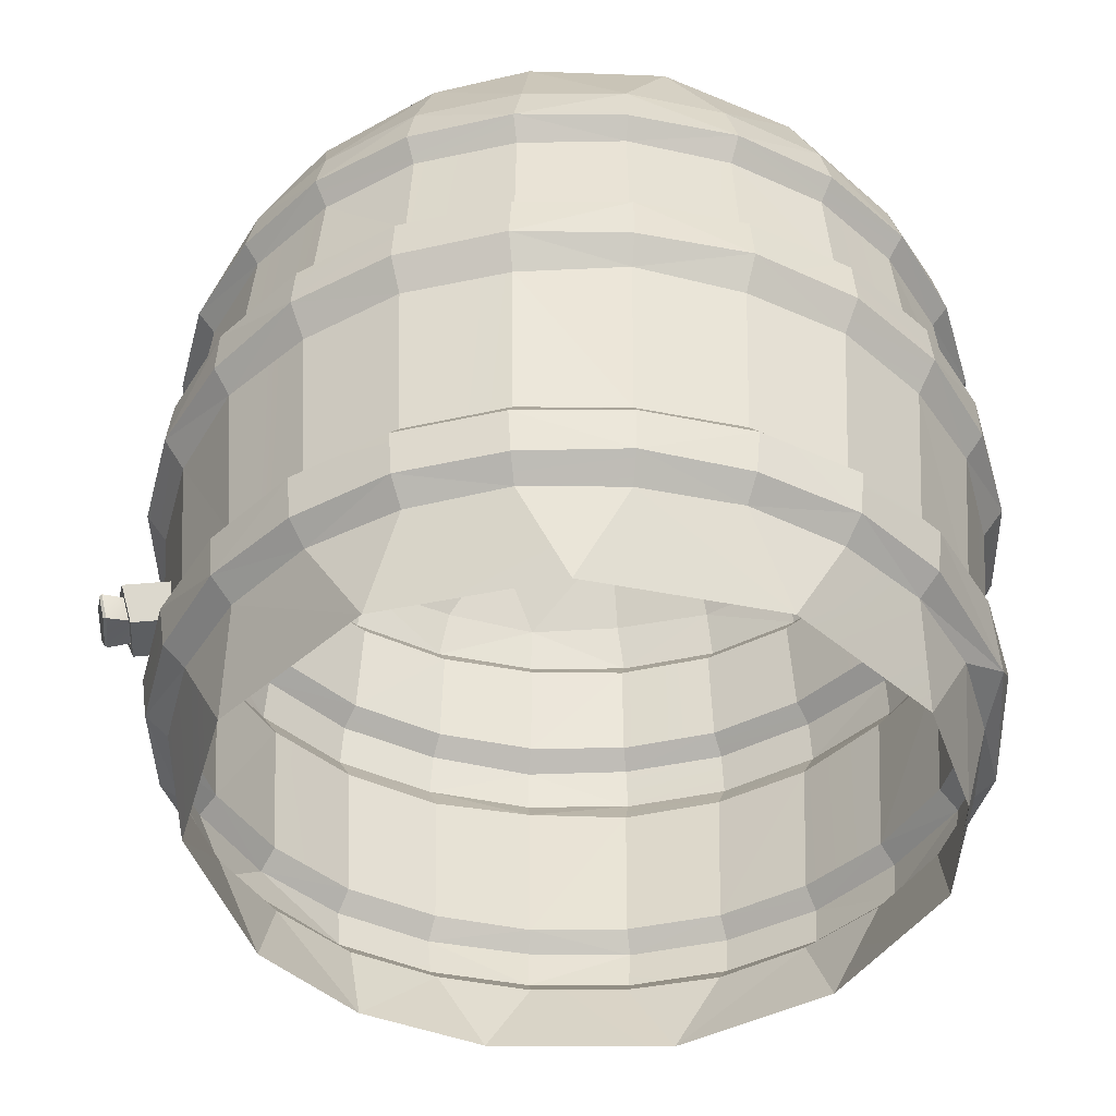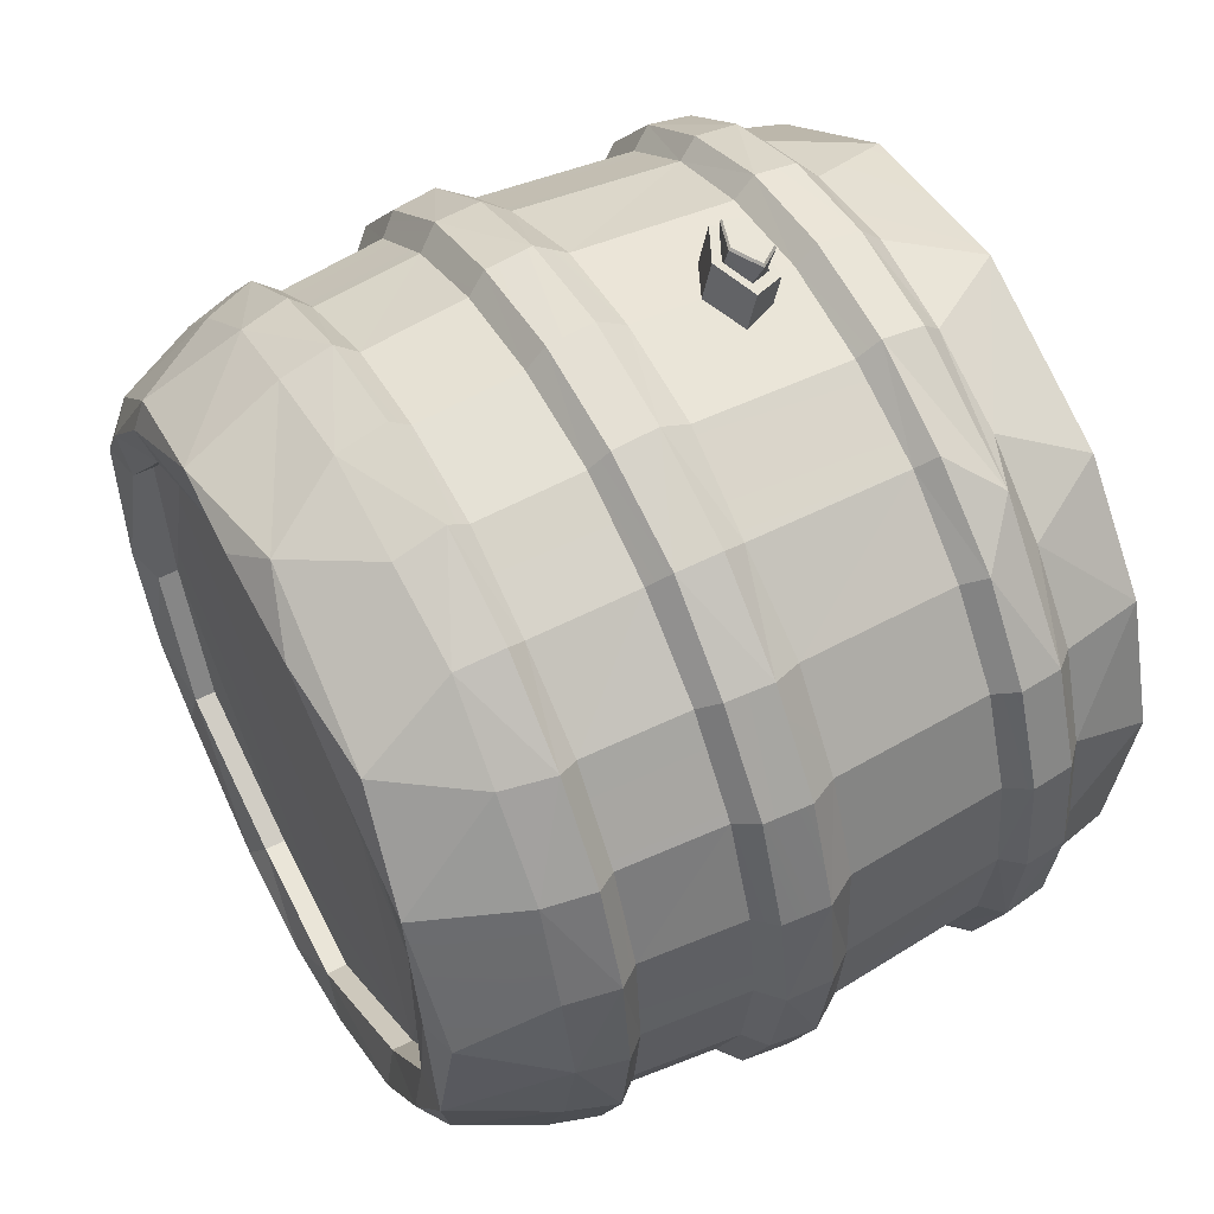
<metadata>
{"format":"obj","ext":"obj","renderer":"f3d","projection":"perspective","resolution":1024,"background":"white","views":[{"elev":-42.5,"azim":83.1,"up":"+Y"},{"elev":55.0,"azim":-118.4,"up":"+Z"}]}
</metadata>
<code>
o Barrel_01_Cylinder.003
v 11.8 2.524 11.69
v 11.47 2.486 11.6
v 11.56 0.642 9.717
v 11.31 0.6439 9.901
v 11.84 0.6439 9.596
v 11.54 0.8983 9.687
v 11.28 0.9014 9.878
v 11.83 0.9014 9.563
v 11.26 1.389 9.848
v 11.82 1.389 9.523
v 11.52 1.68 9.661
v 11.26 1.683 9.856
v 11.82 1.679 9.534
v 10.97 0.642 10.73
v 11.01 0.6439 11.03
v 11.01 0.6439 10.43
v 10.94 0.8983 10.73
v 10.97 0.9014 11.05
v 10.97 0.9014 10.41
v 10.93 1.389 11.06
v 10.93 1.389 10.4
v 10.91 1.68 10.73
v 10.95 1.683 11.05
v 10.95 1.683 10.41
v 11.51 1.404 11.81
v 11.56 0.642 11.74
v 11.84 0.6439 11.86
v 11.31 0.6439 11.56
v 11.54 0.8983 11.77
v 11.83 0.9014 11.9
v 11.28 0.9014 11.58
v 11.82 1.389 11.94
v 11.26 1.389 11.61
v 11.52 1.68 11.8
v 11.82 1.679 11.93
v 11.26 1.683 11.6
v 12.72 0.642 11.74
v 12.97 0.6439 11.56
v 12.44 0.6439 11.86
v 12.74 0.8983 11.77
v 13 0.9014 11.58
v 12.45 0.9014 11.9
v 13.02 1.389 11.61
v 12.46 1.389 11.94
v 12.76 1.68 11.8
v 13.02 1.679 11.61
v 12.46 1.683 11.93
v 13.31 0.642 10.73
v 13.27 0.6439 10.43
v 13.27 0.6439 11.03
v 13.34 0.8983 10.73
v 13.31 0.9014 10.41
v 13.31 0.9014 11.05
v 13.35 1.389 10.4
v 13.35 1.389 11.06
v 13.37 1.68 10.73
v 13.33 1.683 10.41
v 13.33 1.683 11.05
v 12.72 0.642 9.717
v 12.44 0.6439 9.596
v 12.97 0.6439 9.901
v 12.74 0.8983 9.687
v 12.45 0.9014 9.563
v 13 0.9014 9.878
v 12.46 1.389 9.523
v 13.02 1.389 9.848
v 12.76 1.68 9.661
v 12.46 1.679 9.534
v 13.02 1.679 9.855
v 13.36 2.205 10.73
v 13.32 2.217 11.03
v 13.32 2.217 10.43
v 12.74 2.003 9.686
v 12.45 1.998 9.563
v 13 1.998 9.878
v 13.35 2.003 10.73
v 13.31 1.998 10.41
v 13.31 1.998 11.05
v 12.74 2.003 11.77
v 13 1.998 11.58
v 12.45 1.998 11.9
v 11.54 2.003 11.77
v 11.83 1.998 11.9
v 11.28 1.998 11.58
v 10.93 2.003 10.73
v 10.97 1.998 11.05
v 10.97 1.998 10.41
v 11.54 2.003 9.686
v 11.28 1.998 9.878
v 11.83 1.998 9.563
v 10.92 2.205 10.73
v 10.96 2.217 10.43
v 10.96 2.217 11.03
v 13.39 1.404 10.73
v 11.24 2.064 9.841
v 11.82 2.064 9.51
v 11.51 2.061 9.642
v 10.92 2.064 11.06
v 10.92 2.064 10.4
v 10.88 2.061 10.73
v 11.82 2.064 11.95
v 11.24 2.064 11.62
v 11.51 2.061 11.82
v 13.04 2.064 11.62
v 12.46 2.064 11.95
v 12.77 2.061 11.82
v 13.36 2.064 10.4
v 13.36 2.064 11.06
v 13.4 2.061 10.73
v 12.46 2.064 9.51
v 13.04 2.064 9.841
v 12.77 2.061 9.642
v 12.77 1.404 9.647
v 11.53 2.205 11.79
v 11.29 2.217 11.6
v 11.82 2.217 11.9
v 11.51 1.404 9.647
v 12.75 2.205 9.672
v 12.99 2.217 9.864
v 12.46 2.217 9.56
v 12.77 1.404 11.81
v 11.53 2.205 9.672
v 11.82 2.217 9.56
v 11.29 2.217 9.864
v 12.75 2.205 11.79
v 12.46 2.217 11.9
v 12.99 2.217 11.6
v 10.89 1.404 10.73
v 11.87 2.491 11.6
v 13.14 2.524 10.54
v 13.23 2.486 10.59
v 13.17 2.514 11
v 11.14 2.524 10.92
v 11.05 2.486 10.87
v 11.11 2.514 10.46
v 12.48 2.524 9.77
v 12.56 2.486 9.718
v 12.89 2.514 9.969
v 12.8 2.524 11.5
v 12.81 2.486 11.6
v 12.43 2.514 11.76
v 11.48 2.524 9.959
v 11.47 2.486 9.86
v 11.85 2.514 9.701
v 13.02 2.491 10.53
v 11.26 2.498 11.06
v 12.32 2.5 11.65
v 12.76 2.491 11.39
v 12.84 2.5 10.11
v 12.41 2.491 9.864
v 11.96 2.5 9.812
v 11.5 2.488 10.1
v 12.42 0.3751 9.665
v 12.82 0.3756 9.857
v 12.14 2.459 9.623
v 13.23 0.3756 10.88
v 12.56 0.3756 11.75
v 11.46 0.3756 11.6
v 11.05 0.3756 10.88
v 11.11 0.3749 10.29
v 11.46 0.3756 9.857
v 12.01 0.3749 9.622
v 12.14 0.6368 9.555
v 12.14 1.392 9.476
v 13.2 2.212 11.34
v 11.12 0.6368 11.32
v 12.14 2 11.94
v 12.14 0.9003 9.518
v 11.08 2.212 10.12
v 12.14 2 9.518
v 13.19 2 11.34
v 13.23 1.392 11.36
v 12.14 2.212 9.507
v 13.24 2.063 10.1
v 13.24 2.063 11.36
v 12.14 2.063 12
v 11.04 2.063 11.36
v 11.04 2.063 10.1
v 11.09 2 11.34
v 13.16 0.6368 10.14
v 11.09 2 10.12
v 11.05 1.392 11.36
v 12.14 2.527 11.75
v 11.23 2.517 11.3
v 13.02 2.527 10.22
v 12.14 2.527 9.714
v 11.44 2.5 11.35
v 13.03 2.5 11.03
v 13.02 2.527 11.24
v 11.25 2.5 10.43
v 11.26 2.527 10.22
v 13.17 0.3749 10.29
v 13.1 2.459 10.18
v 13.03 0.3749 11.4
v 13.1 2.459 11.28
v 12.01 0.3749 11.84
v 12.01 2.457 11.84
v 11.18 0.3751 11.28
v 11.18 2.459 10.18
v 13.21 1.683 10.11
v 13.23 1.392 10.1
v 13.19 0.9003 10.12
v 13.21 1.683 11.35
v 13.19 0.9003 11.34
v 13.16 0.6368 11.32
v 12.14 1.683 11.97
v 12.14 1.392 11.98
v 12.14 0.9003 11.94
v 12.14 0.6368 11.91
v 11.07 1.683 11.35
v 11.09 0.9003 11.34
v 11.07 1.683 10.11
v 11.05 1.392 10.1
v 11.09 0.9003 10.12
v 11.12 0.6368 10.14
v 13.19 2 10.12
v 12.14 1.683 9.489
v 12.14 2.063 9.464
v 11.08 2.212 11.34
v 12.14 2.212 11.95
v 13.2 2.212 10.12
v 11.87 2.428 11.6
v 12.32 2.437 11.65
v 11.5 2.424 10.1
v 12.41 2.428 9.864
v 13.02 2.428 10.53
v 11.26 2.434 11.06
v 12.76 2.428 11.39
v 12.85 2.437 10.11
v 13.03 2.437 11.03
v 11.25 2.437 10.43
v 11.96 2.437 9.811
v 12.15 1.197 11.84
v 12.13 1.156 12.1
v 12.27 1.134 11.83
v 12.26 1.093 12.08
v 12.23 1.034 11.79
v 12.21 0.9928 12.05
v 12.07 1.035 11.78
v 12.05 0.9942 12.04
v 12.02 1.136 11.81
v 12.01 1.095 12.07
v 12.22 1.084 12.08
v 12.13 1.128 12.09
v 12.19 1.016 12.06
v 12.08 1.017 12.05
v 12.05 1.086 12.07
v 12.22 1.087 12.06
v 12.13 1.131 12.07
v 12.19 1.019 12.04
v 12.08 1.02 12.03
v 12.05 1.089 12.05
v 12.21 1.085 12.06
v 12.13 1.124 12.07
v 12.18 1.024 12.04
v 12.09 1.025 12.03
v 12.06 1.087 12.05
v 12.21 1.085 12.15
v 12.22 1.089 12.14
v 12.11 1.122 12.15
v 12.11 1.116 12.16
v 12.2 1.013 12.13
v 12.2 1.01 12.12
v 12.09 0.9987 12.12
v 12.09 0.9946 12.12
v 12.04 1.062 12.14
v 12.03 1.064 12.13
v 11.56 0.642 9.717
v 11.31 0.6439 9.901
v 11.84 0.6439 9.596
v 11.54 0.8983 9.687
v 11.28 0.9014 9.878
v 11.83 0.9014 9.563
v 11.26 1.389 9.848
v 11.82 1.389 9.523
v 11.52 1.68 9.661
v 11.26 1.683 9.856
v 11.82 1.679 9.534
v 10.97 0.642 10.73
v 11.01 0.6439 11.03
v 11.01 0.6439 10.43
v 10.94 0.8983 10.73
v 10.97 0.9014 11.05
v 10.97 0.9014 10.41
v 10.93 1.389 11.06
v 10.93 1.389 10.4
v 10.91 1.68 10.73
v 10.95 1.683 11.05
v 10.95 1.683 10.41
v 11.51 1.404 11.81
v 11.56 0.642 11.74
v 11.84 0.6439 11.86
v 11.31 0.6439 11.56
v 11.54 0.8983 11.77
v 11.83 0.9014 11.9
v 11.28 0.9014 11.58
v 11.82 1.389 11.94
v 11.26 1.389 11.61
v 11.52 1.68 11.8
v 11.82 1.679 11.93
v 11.26 1.683 11.6
v 12.72 0.642 11.74
v 12.97 0.6439 11.56
v 12.44 0.6439 11.86
v 12.74 0.8983 11.77
v 13 0.9014 11.58
v 12.45 0.9014 11.9
v 13.02 1.389 11.61
v 12.46 1.389 11.94
v 12.76 1.68 11.8
v 13.02 1.679 11.61
v 12.46 1.683 11.93
v 13.31 0.642 10.73
v 13.27 0.6439 10.43
v 13.27 0.6439 11.03
v 13.34 0.8983 10.73
v 13.31 0.9014 10.41
v 13.31 0.9014 11.05
v 13.35 1.389 10.4
v 13.35 1.389 11.06
v 13.37 1.68 10.73
v 13.33 1.683 10.41
v 13.33 1.683 11.05
v 11.22 1.626 9.811
v 11.8 1.622 9.474
v 12.72 0.642 9.717
v 12.44 0.6439 9.596
v 12.97 0.6439 9.901
v 12.74 0.8983 9.687
v 12.45 0.9014 9.563
v 13 0.9014 9.878
v 12.46 1.389 9.523
v 13.02 1.389 9.848
v 12.76 1.68 9.661
v 12.46 1.679 9.534
v 13.02 1.679 9.855
v 10.88 1.626 10.39
v 10.88 1.626 11.07
v 11.22 1.626 11.65
v 11.8 1.622 11.99
v 13.39 1.404 10.73
v 12.48 1.626 11.99
v 13.06 1.622 11.65
v 12.46 0.8352 9.51
v 12.77 0.8381 9.642
v 13.04 0.8352 9.841
v 12.63 0.7027 9.581
v 13.02 0.7052 9.852
v 13.38 0.7093 10.73
v 13.36 0.8352 10.4
v 13.4 0.8381 10.73
v 13.36 0.8352 11.06
v 13.34 0.7052 10.41
v 13.34 0.7052 11.05
v 12.76 0.7093 11.81
v 13.04 0.8352 11.62
v 12.77 0.8381 11.82
v 12.46 0.8352 11.95
v 13.02 0.7052 11.61
v 12.46 0.7052 11.93
v 11.82 0.8352 11.95
v 11.51 0.8381 11.82
v 11.24 0.8352 11.62
v 11.82 0.7052 11.93
v 11.39 0.7027 11.73
v 10.9 0.7093 10.73
v 10.92 0.8352 11.06
v 10.88 0.8381 10.73
v 10.92 0.8352 10.4
v 10.94 0.7052 11.05
v 10.94 0.7052 10.41
v 11.52 0.7093 9.653
v 11.24 0.8352 9.841
v 11.51 0.8381 9.642
v 11.82 0.8352 9.51
v 11.26 0.7052 9.852
v 11.82 0.7052 9.53
v 12.79 1.618 9.603
v 12.48 1.485 9.459
v 13.07 1.485 9.803
v 12.79 1.48 9.597
v 13.44 1.618 10.73
v 13.41 1.485 10.39
v 13.41 1.485 11.07
v 13.45 1.48 10.73
v 12.79 1.618 11.86
v 13.07 1.485 11.66
v 12.48 1.485 12
v 12.79 1.48 11.86
v 11.49 1.618 11.86
v 11.8 1.485 12
v 11.21 1.485 11.66
v 11.49 1.48 11.86
v 10.84 1.618 10.73
v 10.87 1.485 11.07
v 10.87 1.485 10.39
v 10.83 1.48 10.73
v 11.49 1.618 9.603
v 11.21 1.485 9.803
v 11.8 1.485 9.459
v 11.49 1.48 9.597
v 12.77 1.404 9.647
v 11.51 1.404 9.647
v 12.77 1.404 11.81
v 13.06 1.622 9.811
v 12.48 1.622 9.474
v 10.89 1.404 10.73
v 13.4 1.626 11.07
v 13.4 1.626 10.39
v 12.14 0.6368 9.555
v 12.14 1.392 9.476
v 11.01 1.625 10.08
v 13.24 0.8359 11.36
v 11.12 0.6368 11.32
v 12.14 0.7046 11.98
v 11.01 1.625 11.38
v 12.14 0.9003 9.518
v 13.24 0.8359 10.1
v 13.23 1.392 11.36
v 12.14 1.625 12.03
v 13.28 1.484 10.07
v 13.22 0.7046 10.11
v 13.28 1.484 11.39
v 12.14 1.484 12.05
v 11 1.484 11.39
v 11.06 0.7046 11.35
v 11 1.484 10.07
v 12.14 0.8359 9.464
v 12.14 0.8359 12
v 12.14 1.625 9.425
v 12.14 0.7046 9.483
v 13.16 0.6368 10.14
v 11.05 1.392 11.36
v 11.04 0.8359 11.36
v 11.04 0.8359 10.1
v 11.06 0.7046 10.11
v 12.14 1.484 9.412
v 13.22 0.7046 11.35
v 13.27 1.625 10.08
v 13.21 1.683 10.11
v 13.23 1.392 10.1
v 13.19 0.9003 10.12
v 13.21 1.683 11.35
v 13.19 0.9003 11.34
v 13.16 0.6368 11.32
v 12.14 1.683 11.97
v 12.14 1.392 11.98
v 12.14 0.9003 11.94
v 12.14 0.6368 11.91
v 11.07 1.683 11.35
v 11.09 0.9003 11.34
v 11.07 1.683 10.11
v 11.05 1.392 10.1
v 11.09 0.9003 10.12
v 11.12 0.6368 10.14
v 12.14 1.683 9.489
v 13.27 1.625 11.38
f 120 155 137
f 138 118 137
f 193 119 138
f 72 193 131
f 132 70 131
f 195 71 132
f 127 195 140
f 141 125 140
f 197 126 141
f 114 197 2
f 184 115 2
f 184 2 1
f 197 183 1
f 1 183 129
f 1 187 184
f 93 184 134
f 135 91 134
f 199 92 135
f 124 199 143
f 144 122 143
f 155 123 144
f 3 161 4
f 4 160 215
f 3 162 161
f 6 7 9
f 9 214 213
f 117 10 6
f 10 168 8
f 12 212 89
f 11 90 13
f 14 159 15
f 15 198 166
f 14 160 159
f 17 18 20
f 20 211 182
f 128 21 17
f 21 214 19
f 23 210 86
f 22 87 24
f 26 196 27
f 27 196 209
f 28 198 158
f 29 30 32
f 32 208 207
f 25 33 29
f 33 211 31
f 35 206 83
f 34 84 36
f 99 181 87
f 85 86 98
f 98 179 177
f 98 100 85
f 100 99 85
f 37 194 38
f 38 194 205
f 39 196 157
f 40 41 43
f 43 204 172
f 121 44 40
f 44 208 42
f 46 203 80
f 45 81 47
f 48 192 49
f 49 192 180
f 50 194 156
f 51 52 54
f 54 202 201
f 94 55 51
f 55 204 53
f 57 200 77
f 56 78 58
f 59 153 60
f 60 162 163
f 61 192 154
f 62 63 65
f 65 168 164
f 113 66 62
f 66 202 64
f 68 217 74
f 67 75 69
f 102 179 84
f 82 83 101
f 101 167 176
f 101 103 82
f 103 102 82
f 105 167 81
f 79 80 104
f 104 171 175
f 104 106 79
f 106 105 79
f 67 74 73
f 75 67 73
f 56 77 76
f 78 56 76
f 45 80 79
f 81 45 79
f 34 83 82
f 84 34 82
f 22 86 85
f 87 22 85
f 11 89 88
f 90 11 88
f 108 171 78
f 76 77 107
f 107 216 174
f 107 109 76
f 109 108 76
f 97 95 122
f 95 169 124
f 122 123 96
f 96 173 218
f 96 97 122
f 100 98 91
f 98 219 93
f 91 92 99
f 99 169 178
f 99 100 91
f 103 101 114
f 101 220 116
f 114 115 102
f 102 219 177
f 102 103 114
f 106 104 125
f 104 165 127
f 125 126 105
f 105 220 176
f 105 106 125
f 109 107 70
f 107 221 72
f 70 71 108
f 108 165 175
f 108 109 70
f 112 110 118
f 110 173 120
f 118 119 111
f 111 221 174
f 111 112 118
f 96 170 90
f 88 89 95
f 95 181 178
f 95 97 88
f 97 96 88
f 111 216 75
f 73 74 110
f 110 170 218
f 110 112 73
f 112 111 73
f 129 187 1
f 129 183 147
f 132 131 130
f 131 185 130
f 130 185 145
f 130 188 132
f 135 134 133
f 134 184 133
f 133 190 135
f 138 137 136
f 137 186 136
f 136 186 150
f 136 149 138
f 141 140 139
f 140 189 139
f 139 189 148
f 139 147 141
f 144 143 142
f 143 191 142
f 142 191 152
f 142 151 144
f 152 232 151
f 148 230 228
f 129 227 146
f 145 188 130
f 145 185 149
f 146 190 133
f 152 231 224
f 148 147 139
f 148 189 188
f 150 149 136
f 150 186 151
f 152 151 142
f 152 191 190
f 118 120 137
f 120 173 155
f 138 119 118
f 193 221 119
f 70 72 131
f 72 221 193
f 132 71 70
f 195 165 71
f 125 127 140
f 127 165 195
f 141 126 125
f 197 220 126
f 114 116 197
f 116 220 197
f 2 115 114
f 184 219 115
f 2 197 1
f 184 187 146
f 91 93 134
f 93 219 184
f 135 92 91
f 199 169 92
f 122 124 143
f 124 169 199
f 144 123 122
f 155 173 123
f 4 161 160
f 3 5 162
f 5 163 162
f 117 6 9
f 9 7 214
f 6 10 8
f 10 164 168
f 11 12 89
f 13 90 217
f 15 159 198
f 14 16 160
f 16 215 160
f 128 17 20
f 20 18 211
f 17 21 19
f 21 213 214
f 22 23 86
f 24 87 212
f 26 158 196
f 26 28 158
f 28 166 198
f 25 29 32
f 32 30 208
f 29 33 31
f 33 182 211
f 34 35 83
f 36 84 210
f 85 99 87
f 99 178 181
f 98 86 179
f 37 157 194
f 37 39 157
f 39 209 196
f 121 40 43
f 43 41 204
f 40 44 42
f 44 207 208
f 45 46 80
f 47 81 206
f 48 156 192
f 48 50 156
f 50 205 194
f 94 51 54
f 54 52 202
f 51 55 53
f 55 172 204
f 56 57 77
f 58 78 203
f 59 154 153
f 60 153 162
f 59 61 154
f 61 180 192
f 113 62 65
f 65 63 168
f 62 66 64
f 66 201 202
f 67 68 74
f 69 75 200
f 82 102 84
f 102 177 179
f 101 83 167
f 79 105 81
f 105 176 167
f 104 80 171
f 74 217 170
f 216 200 75
f 77 200 216
f 171 203 78
f 80 203 171
f 167 206 81
f 83 206 167
f 179 210 84
f 86 210 179
f 181 212 87
f 89 212 181
f 170 217 90
f 76 108 78
f 108 175 171
f 107 77 216
f 122 95 124
f 95 178 169
f 96 123 173
f 91 98 93
f 98 177 219
f 99 92 169
f 114 101 116
f 101 176 220
f 102 115 219
f 125 104 127
f 104 175 165
f 105 126 220
f 70 107 72
f 107 174 221
f 108 71 165
f 118 110 120
f 110 218 173
f 111 119 221
f 88 96 90
f 96 218 170
f 95 89 181
f 73 111 75
f 111 174 216
f 110 74 170
f 187 129 146
f 189 195 132
f 131 193 185
f 132 188 189
f 191 199 135
f 133 184 146
f 135 190 191
f 185 193 138
f 137 155 186
f 138 149 185
f 183 197 141
f 140 195 189
f 141 147 183
f 186 155 144
f 143 199 191
f 144 151 186
f 148 223 147
f 145 230 188
f 129 223 222
f 150 229 149
f 145 229 226
f 226 225 224
f 222 228 224
f 228 226 224
f 224 231 227
f 224 227 222
f 230 226 228
f 223 228 222
f 229 225 226
f 232 224 225
f 150 232 225
f 146 231 190
f 234 235 233
f 235 238 237
f 238 239 237
f 236 244 243
f 239 242 241
f 241 234 233
f 247 249 244
f 240 245 246
f 242 246 247
f 236 245 238
f 234 247 244
f 252 256 257
f 245 251 246
f 243 249 248
f 246 252 247
f 243 250 245
f 255 265 256
f 248 255 250
f 252 254 249
f 251 255 256
f 249 253 248
f 253 263 255
f 256 267 257
f 266 264 262
f 257 260 254
f 259 261 258
f 263 258 262
f 265 262 264
f 267 264 266
f 260 266 261
f 254 259 253
f 152 224 232
f 148 188 230
f 129 222 227
f 152 190 231
f 148 228 223
f 145 226 230
f 129 147 223
f 150 225 229
f 145 149 229
f 150 151 232
f 146 227 231
f 234 236 235
f 235 236 238
f 238 240 239
f 236 234 244
f 239 240 242
f 241 242 234
f 247 252 249
f 240 238 245
f 242 240 246
f 236 243 245
f 234 242 247
f 252 251 256
f 245 250 251
f 243 244 249
f 246 251 252
f 243 248 250
f 255 263 265
f 248 253 255
f 252 257 254
f 251 250 255
f 249 254 253
f 253 259 263
f 256 265 267
f 262 258 261
f 261 266 262
f 257 267 260
f 259 260 261
f 263 259 258
f 265 263 262
f 267 265 264
f 260 267 266
f 254 260 259
f 361 448 295
f 294 296 363
f 363 451 434
f 363 362 294
f 362 361 294
f 392 433 298
f 290 297 391
f 391 447 424
f 391 393 290
f 393 392 290
f 327 410 431
f 327 347 326
f 431 347 327
f 347 328 326
f 348 422 328
f 324 452 277
f 278 456 430
f 278 398 276
f 430 325 278
f 398 324 276
f 356 444 306
f 305 307 358
f 358 448 429
f 358 357 305
f 357 356 305
f 338 450 288
f 287 289 337
f 337 452 412
f 337 394 287
f 394 338 287
f 350 442 317
f 316 318 352
f 352 444 413
f 352 351 316
f 351 350 316
f 292 449 415
f 292 365 291
f 415 364 292
f 365 293 291
f 365 426 293
f 299 301 339
f 339 450 416
f 339 390 299
f 390 300 299
f 340 420 300
f 344 417 330
f 329 331 346
f 346 442 418
f 346 345 329
f 345 344 329
f 384 419 320
f 341 319 383
f 383 441 421
f 383 385 341
f 385 384 341
f 310 312 342
f 342 446 420
f 342 386 310
f 386 311 310
f 343 457 311
f 344 431 428
f 344 345 347
f 345 346 347
f 346 422 348
f 349 353 350
f 350 422 418
f 350 351 349
f 351 352 349
f 352 438 354
f 355 359 356
f 356 438 413
f 356 357 355
f 357 358 355
f 358 415 360
f 365 364 361
f 361 415 429
f 361 362 365
f 362 363 365
f 363 426 365
f 366 370 367
f 367 426 434
f 367 368 366
f 368 369 366
f 369 436 371
f 372 376 373
f 373 436 435
f 373 374 372
f 374 375 372
f 375 431 377
f 381 379 378
f 379 430 406
f 378 405 380
f 380 439 421
f 380 381 378
f 385 383 382
f 383 439 409
f 382 408 384
f 384 457 423
f 384 385 382
f 389 387 386
f 387 457 343
f 386 342 388
f 388 420 424
f 388 389 386
f 393 391 390
f 391 420 340
f 390 339 392
f 392 416 425
f 392 393 390
f 397 395 394
f 395 416 338
f 394 337 396
f 396 412 427
f 396 397 394
f 401 399 398
f 399 412 324
f 398 325 400
f 400 430 437
f 400 401 398
f 367 451 283
f 282 284 369
f 369 454 435
f 369 368 282
f 368 367 282
f 269 455 436
f 269 372 268
f 436 376 269
f 372 270 268
f 377 431 270
f 380 441 333
f 402 332 379
f 379 411 437
f 379 381 402
f 381 380 402
f 373 454 272
f 271 273 375
f 375 417 428
f 375 374 271
f 374 373 271
f 303 445 438
f 303 355 302
f 438 359 303
f 355 304 302
f 360 415 304
f 400 411 275
f 403 274 399
f 399 453 427
f 399 401 403
f 401 400 403
f 388 447 309
f 404 308 387
f 387 419 423
f 387 389 404
f 389 388 404
f 280 414 426
f 280 366 279
f 426 370 280
f 366 281 279
f 371 436 281
f 336 440 439
f 336 378 334
f 439 405 336
f 378 335 334
f 406 430 335
f 314 432 422
f 314 349 313
f 422 353 314
f 349 315 313
f 354 438 315
f 396 453 286
f 407 285 395
f 395 433 425
f 395 397 407
f 397 396 407
f 409 440 322
f 321 323 408
f 408 443 457
f 408 382 321
f 382 409 321
f 294 361 295
f 361 429 448
f 363 296 451
f 290 392 298
f 392 425 433
f 391 297 447
f 328 422 432
f 347 348 328
f 276 324 277
f 324 412 452
f 278 325 398
f 305 356 306
f 356 413 444
f 358 307 448
f 287 338 288
f 338 416 450
f 337 289 452
f 316 350 317
f 350 418 442
f 352 318 444
f 293 426 414
f 292 364 365
f 300 420 446
f 339 301 450
f 390 340 300
f 329 344 330
f 344 428 417
f 346 331 442
f 341 384 320
f 384 423 419
f 383 319 441
f 311 457 443
f 342 312 446
f 386 343 311
f 344 347 431
f 347 346 348
f 346 418 422
f 350 353 422
f 349 352 354
f 352 413 438
f 356 359 438
f 355 358 360
f 358 429 415
f 361 364 415
f 363 434 426
f 367 370 426
f 366 369 371
f 369 435 436
f 373 376 436
f 372 375 377
f 375 428 431
f 378 379 406
f 379 437 430
f 380 405 439
f 382 383 409
f 383 421 439
f 384 408 457
f 386 387 343
f 387 423 457
f 388 342 420
f 390 391 340
f 391 424 420
f 392 339 416
f 394 395 338
f 395 425 416
f 396 337 412
f 398 399 324
f 399 427 412
f 400 325 430
f 282 367 283
f 367 434 451
f 369 284 454
f 270 431 410
f 269 376 372
f 372 377 270
f 402 380 333
f 380 421 441
f 379 332 411
f 271 373 272
f 373 435 454
f 375 273 417
f 304 415 449
f 303 359 355
f 355 360 304
f 403 400 275
f 400 437 411
f 399 274 453
f 404 388 309
f 388 424 447
f 387 308 419
f 281 436 455
f 280 370 366
f 366 371 281
f 335 430 456
f 336 405 378
f 378 406 335
f 315 438 445
f 314 353 349
f 349 354 315
f 407 396 286
f 396 427 453
f 395 285 433
f 321 409 322
f 409 439 440
f 408 323 443

</code>
